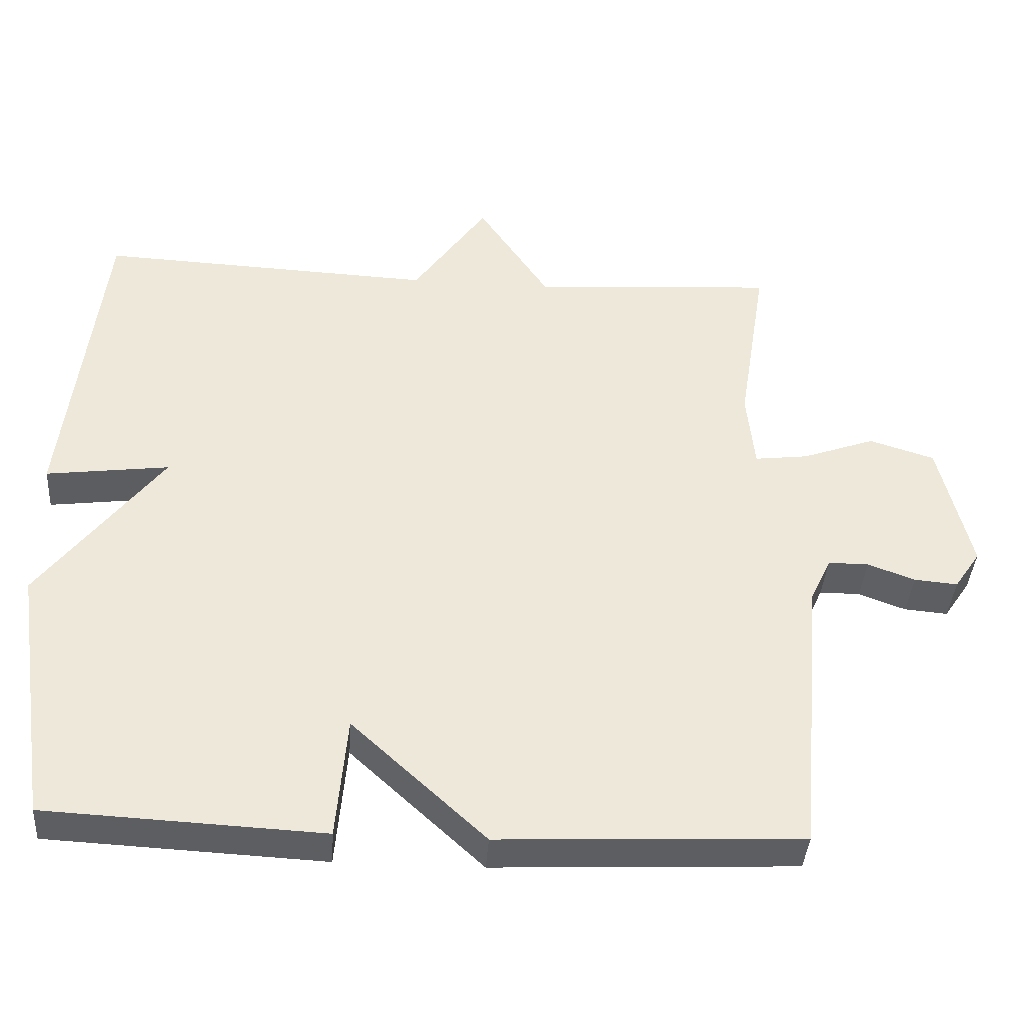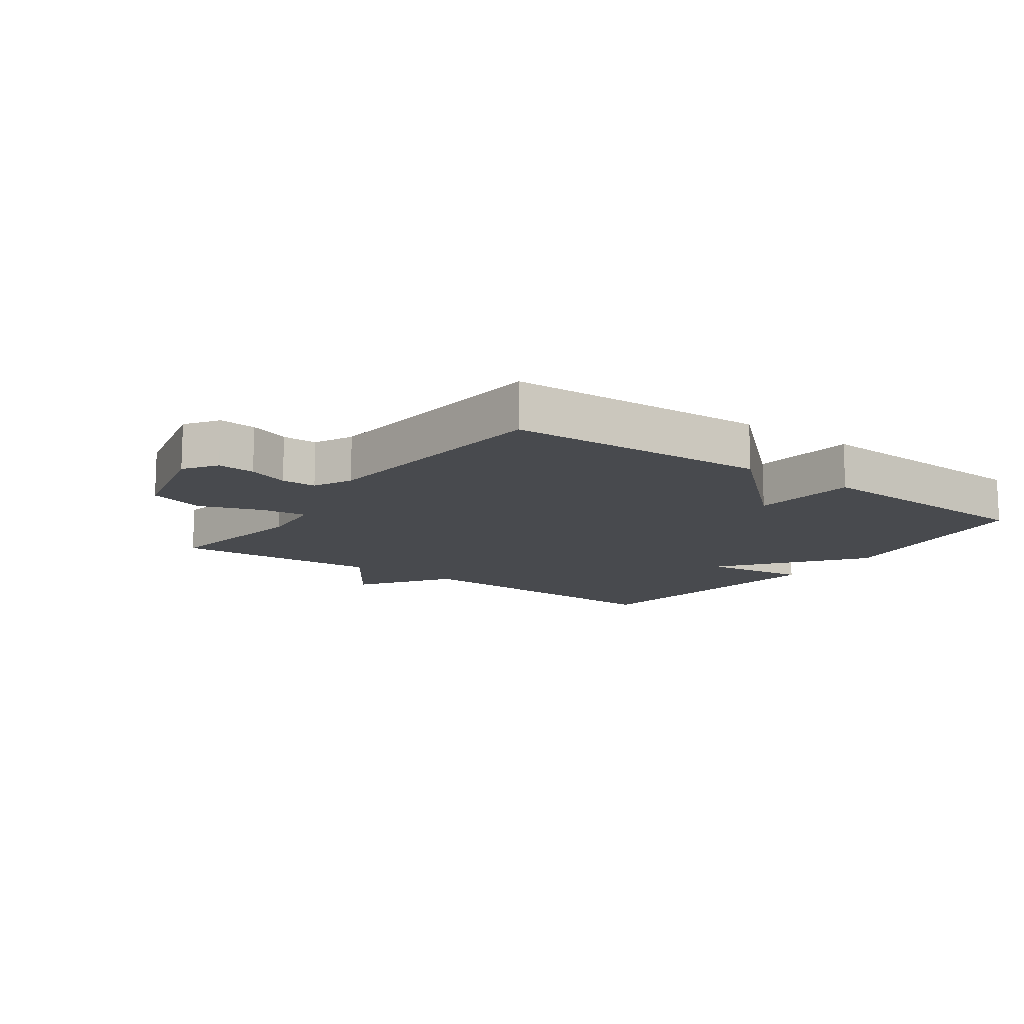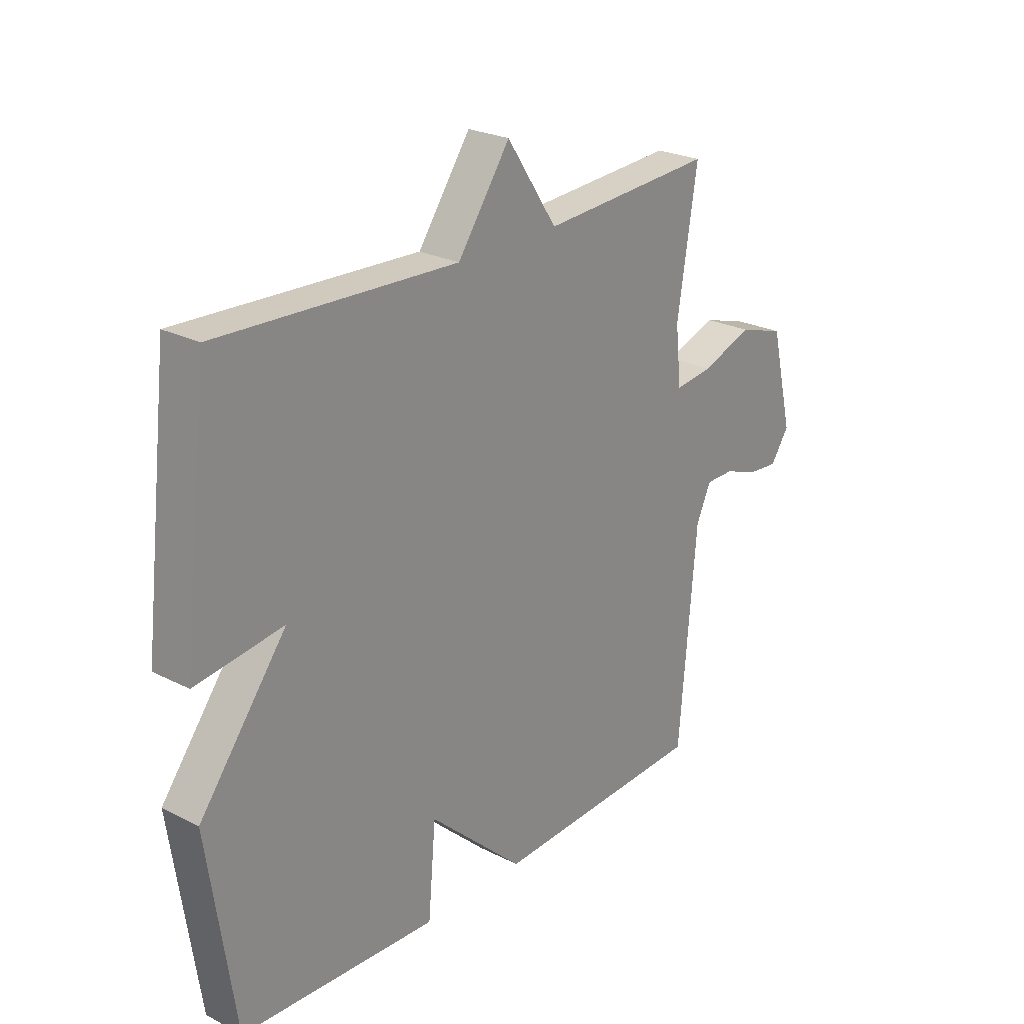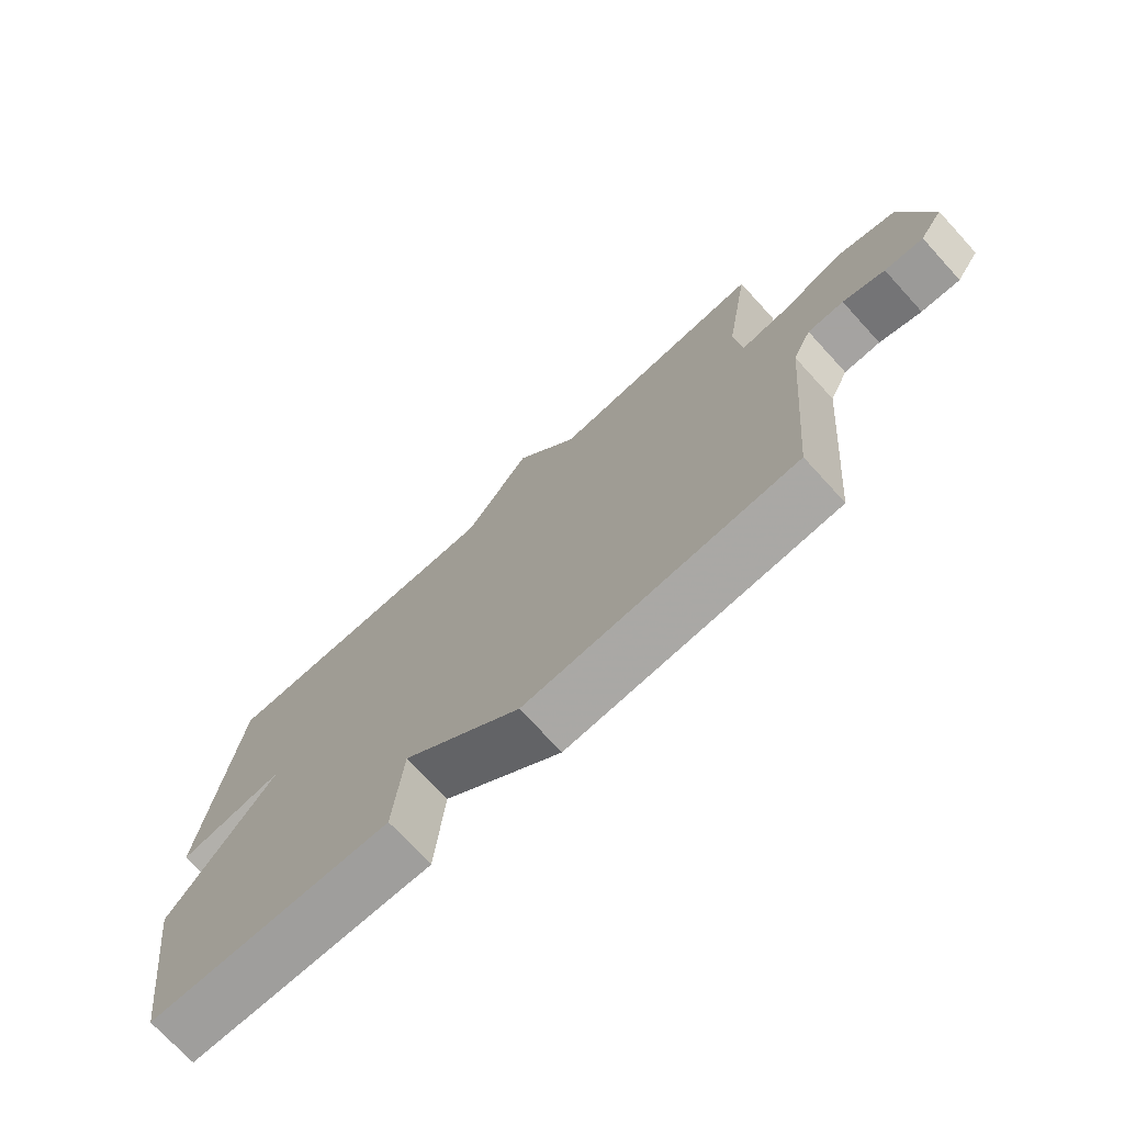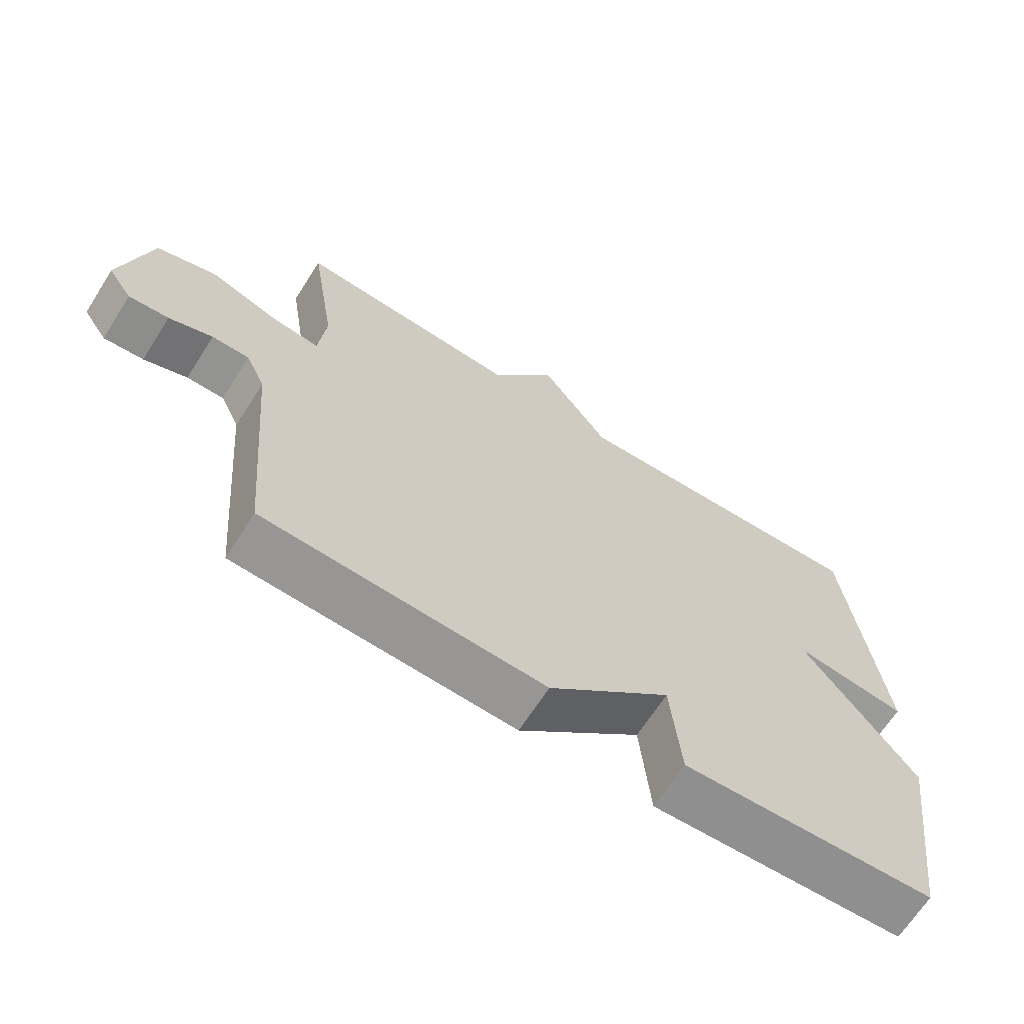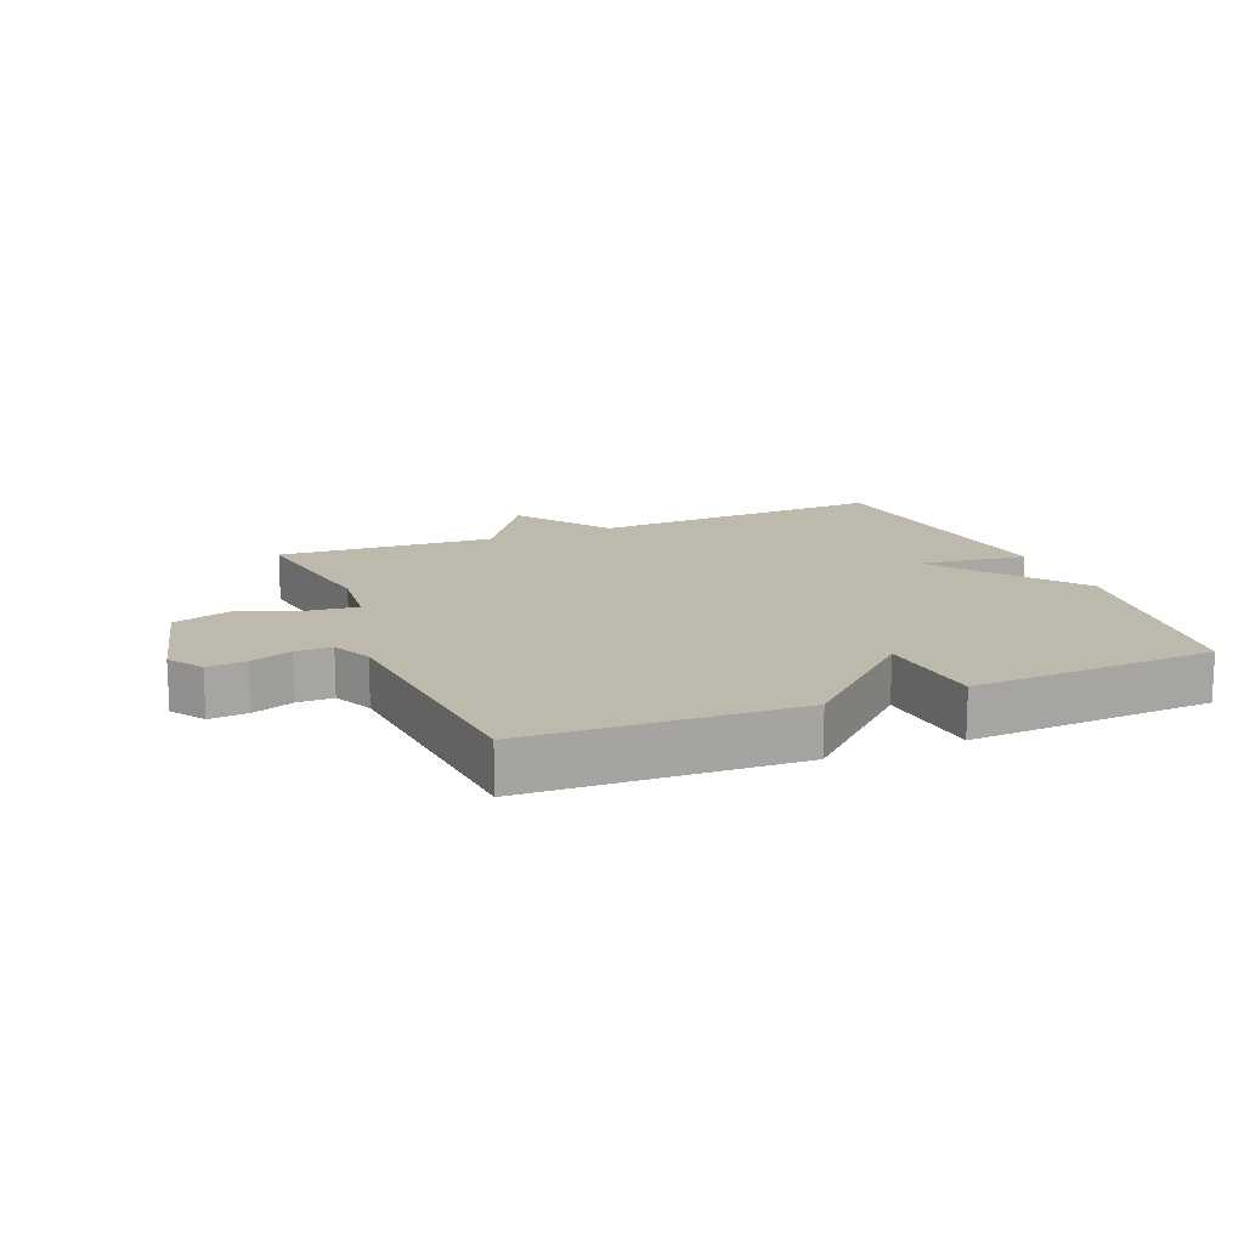
<metadata>
{"format":"obj","ext":"obj","renderer":"f3d","projection":"perspective","resolution":1024,"background":"white","views":[{"elev":-39.2,"azim":-4.0,"up":"+Z"},{"elev":-12.8,"azim":144.3,"up":"+Y"},{"elev":24.7,"azim":-50.2,"up":"+Z"},{"elev":-73.1,"azim":42.5,"up":"+Z"},{"elev":-66.7,"azim":147.5,"up":"+Z"},{"elev":15.0,"azim":157.8,"up":"+Y"}]}
</metadata>
<code>
v 0.5 0.07 -0.5
v 0.082 0.07 -0.519
v -0.103 0.07 -0.349
v -0.118 0.07 -0.519
v -0.5 0.07 -0.5
v -0.552 0.07 -0.143
v -0.382 0.07 0.079
v -0.552 0.07 0.057
v -0.5 0.07 0.5
v -0.037 0.07 0.479
v 0.065 0.07 0.625
v 0.163 0.07 0.479
v 0.5 0.07 0.5
v 0.461 0.07 0.253
v 0.472 0.07 0.146
v 0.546 0.07 0.155
v 0.646 0.07 0.191
v 0.736 0.07 0.163
v 0.78 0.07 -0.019
v 0.744 0.07 -0.072
v 0.684 0.07 -0.067
v 0.619 0.07 -0.043
v 0.563 0.07 -0.043
v 0.534 0.07 -0.105
v 0.5 0 -0.5
v 0.082 0 -0.519
v -0.103 0 -0.349
v -0.118 0 -0.519
v -0.5 0 -0.5
v -0.552 0 -0.143
v -0.382 0 0.079
v -0.552 0 0.057
v -0.5 0 0.5
v -0.037 0 0.479
v 0.065 0 0.625
v 0.163 0 0.479
v 0.5 0 0.5
v 0.461 0 0.253
v 0.472 0 0.146
v 0.546 0 0.155
v 0.646 0 0.191
v 0.736 0 0.163
v 0.78 0 -0.019
v 0.744 0 -0.072
v 0.684 0 -0.067
v 0.619 0 -0.043
v 0.563 0 -0.043
v 0.534 0 -0.105
f 20 21 22
f 19 20 22
f 18 19 22
f 17 18 22
f 16 17 22
f 15 16 22 23
f 12 13 14
f 12 14 15
f 10 11 12
f 15 23 24
f 12 15 24
f 10 12 24
f 7 8 9 10
f 6 7 10
f 5 6 10
f 4 5 10
f 3 4 10
f 3 10 24
f 2 3 24
f 1 2 24
f 46 45 44
f 46 44 43
f 46 43 42
f 46 42 41
f 46 41 40
f 47 46 40 39
f 38 37 36
f 39 38 36
f 36 35 34
f 48 47 39
f 48 39 36
f 48 36 34
f 34 33 32 31
f 34 31 30
f 34 30 29
f 34 29 28
f 34 28 27
f 48 34 27
f 48 27 26
f 48 26 25
f 1 25 26 2
f 2 26 27 3
f 3 27 28 4
f 4 28 29 5
f 5 29 30 6
f 6 30 31 7
f 7 31 32 8
f 8 32 33 9
f 9 33 34 10
f 10 34 35 11
f 11 35 36 12
f 12 36 37 13
f 13 37 38 14
f 14 38 39 15
f 15 39 40 16
f 16 40 41 17
f 17 41 42 18
f 18 42 43 19
f 19 43 44 20
f 20 44 45 21
f 21 45 46 22
f 22 46 47 23
f 23 47 48 24
f 24 48 25 1

</code>
